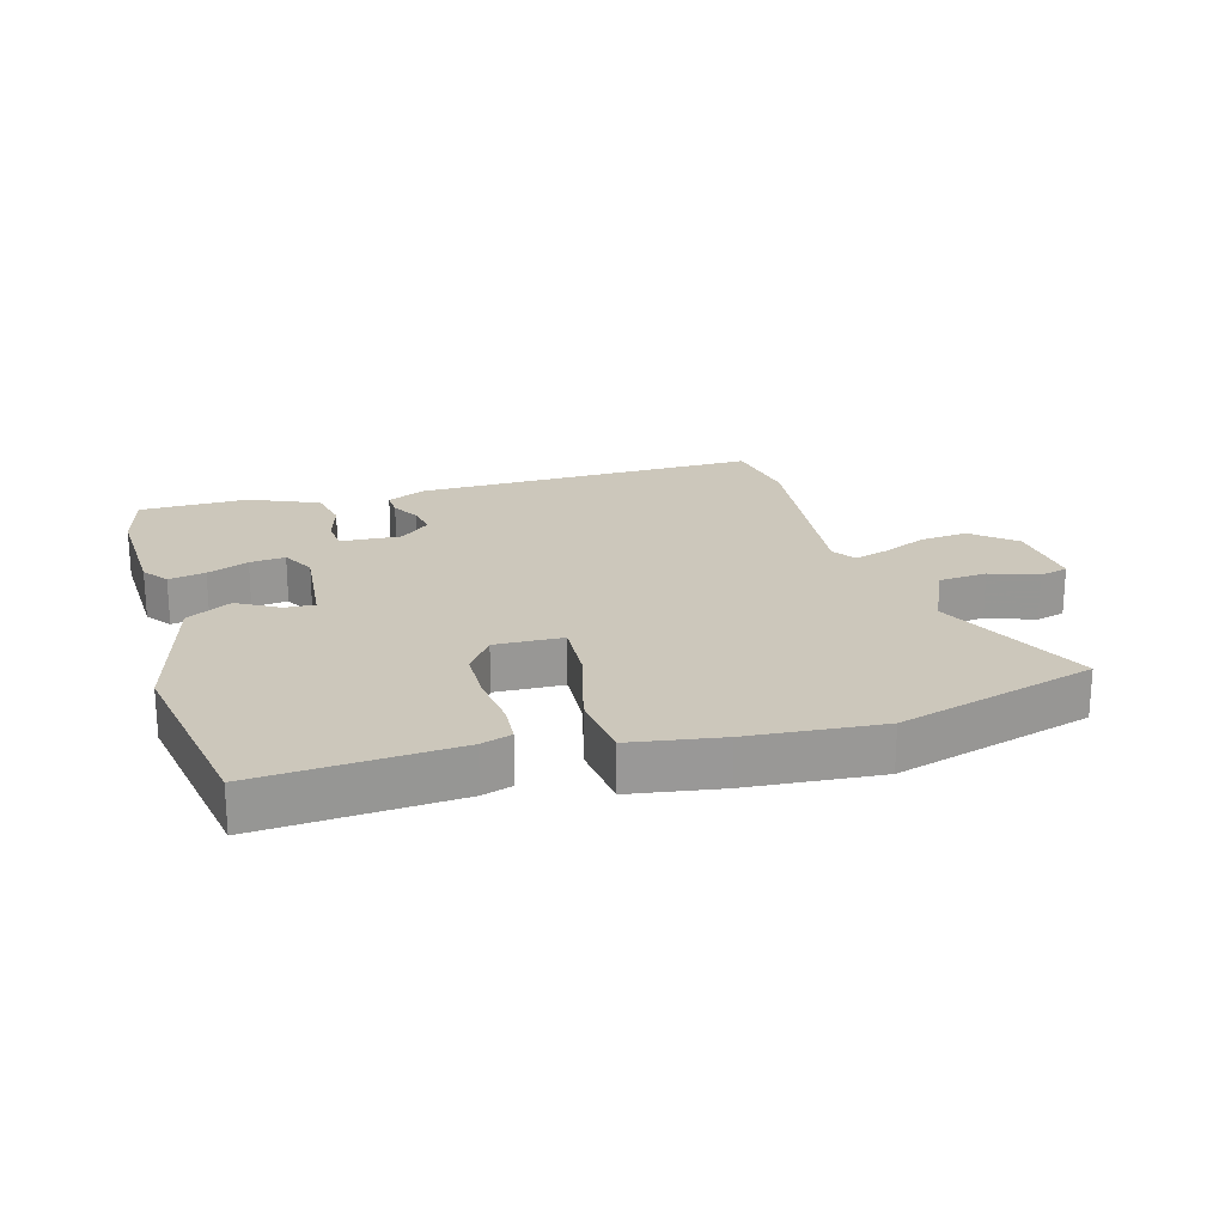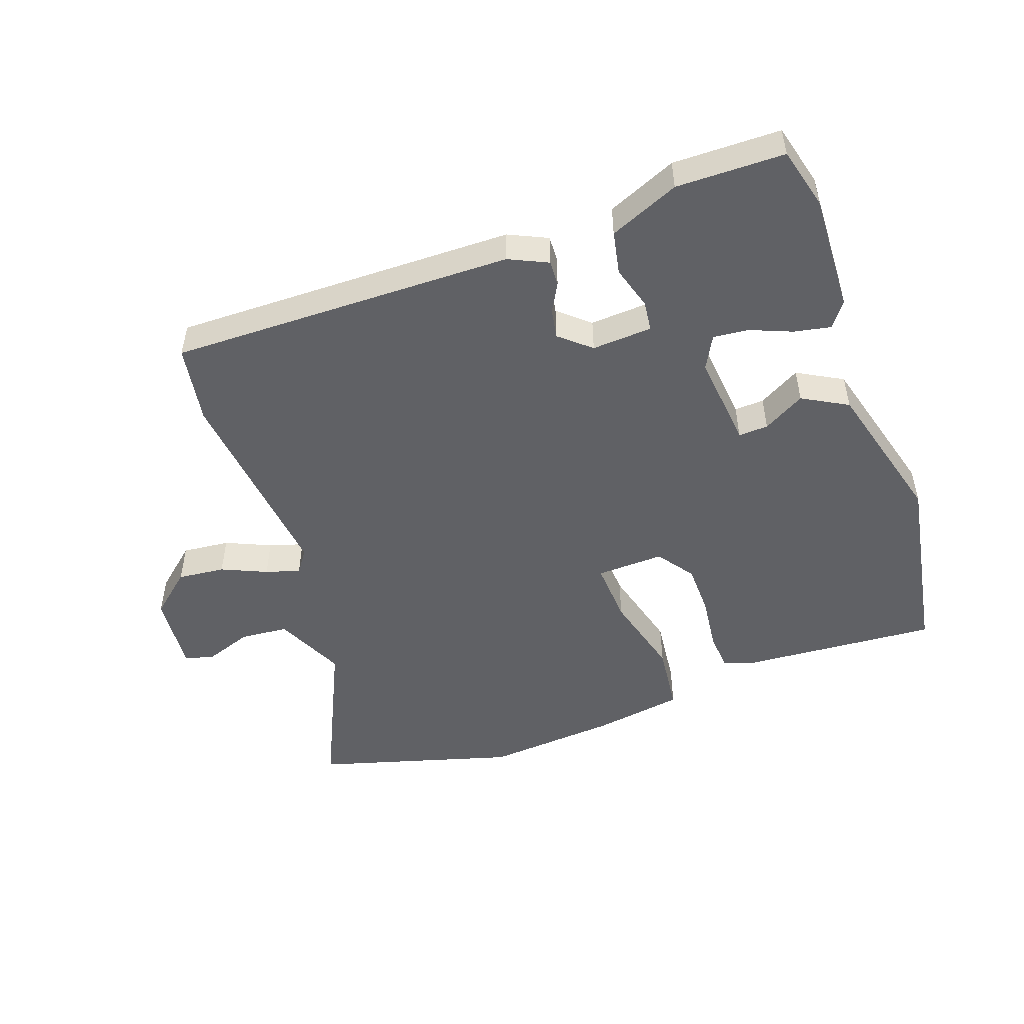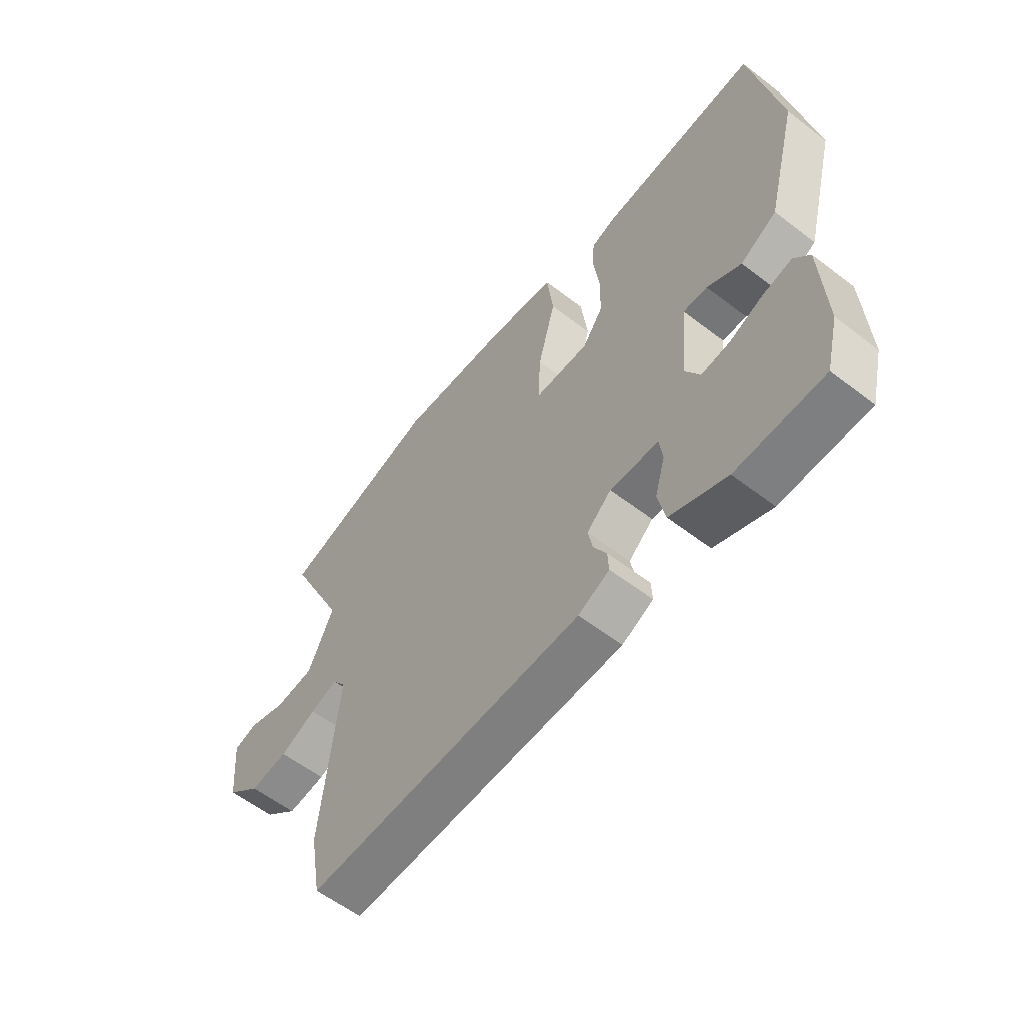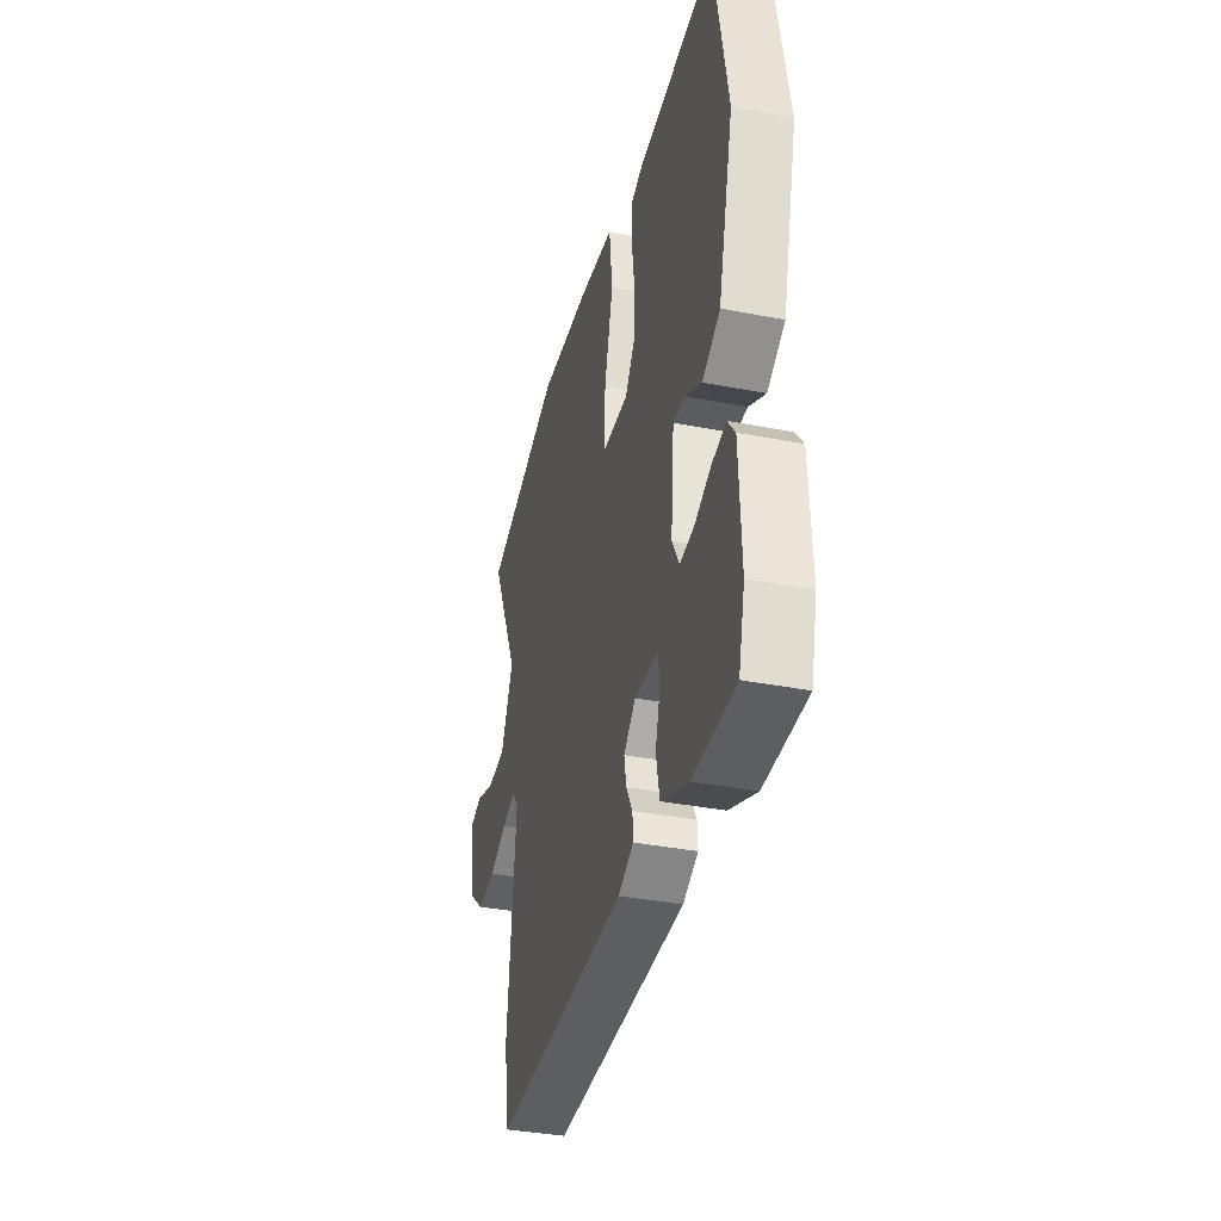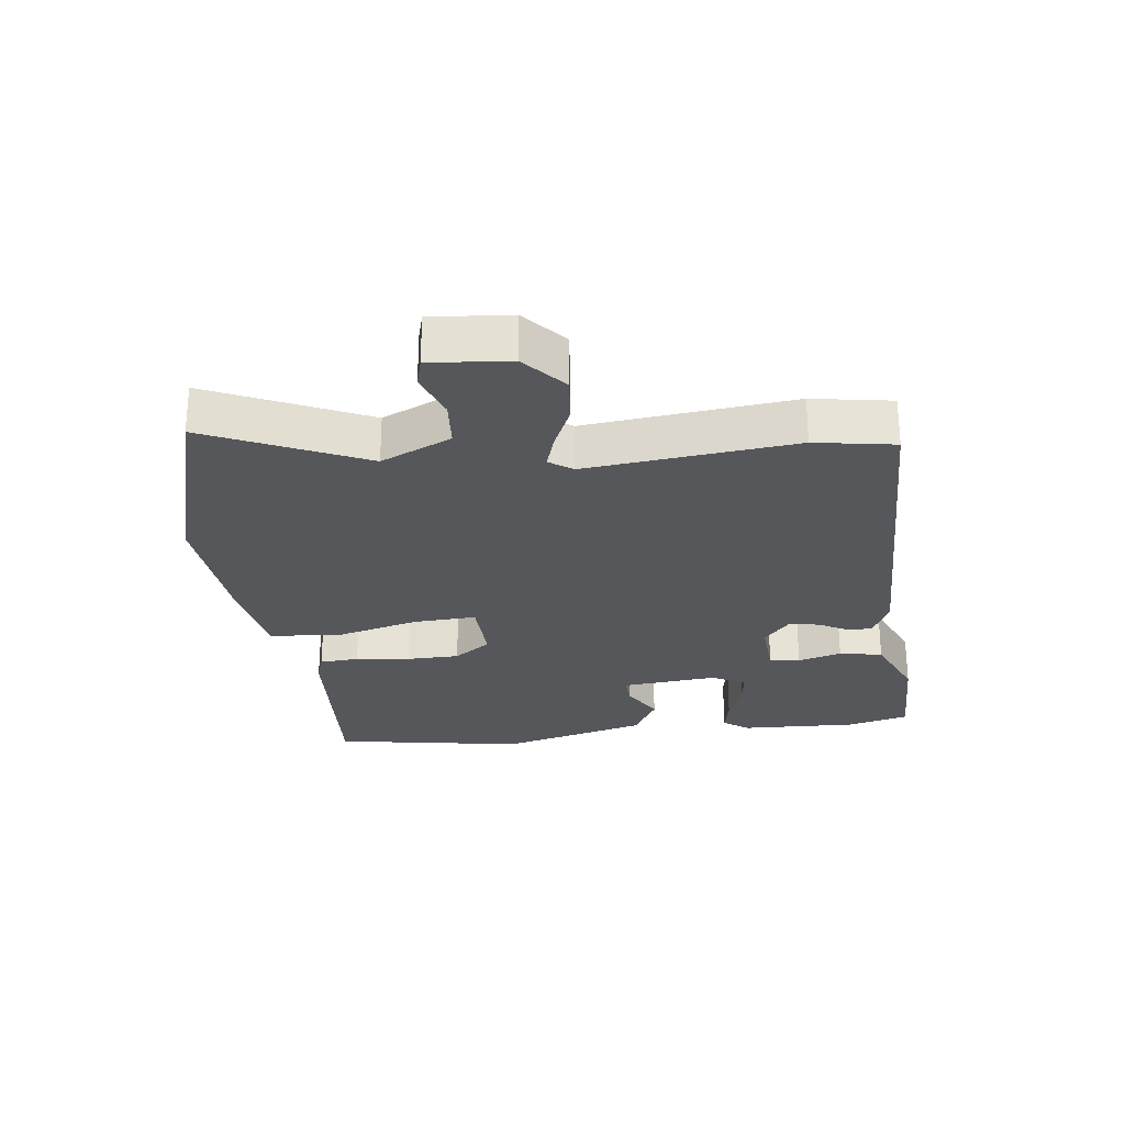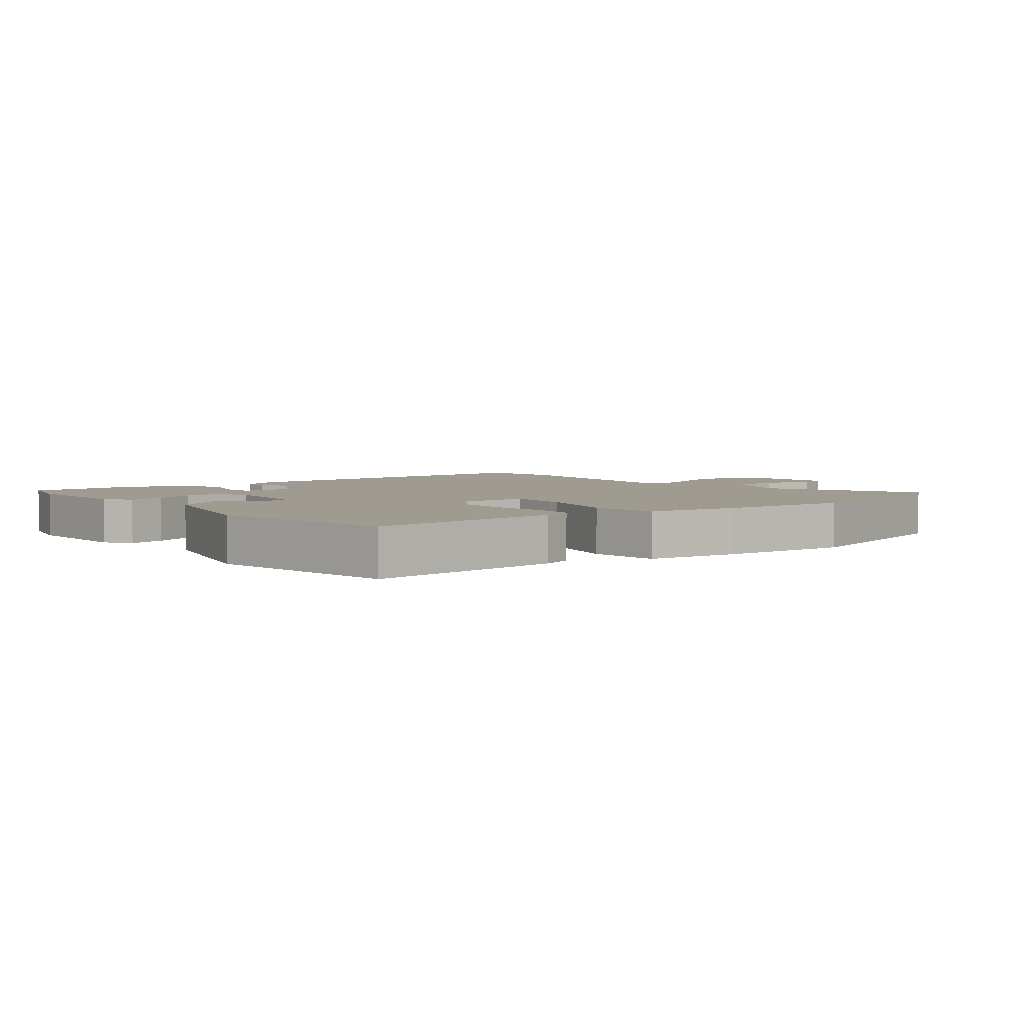
<metadata>
{"format":"obj","ext":"obj","renderer":"f3d","projection":"perspective","resolution":1024,"background":"white","views":[{"elev":21.7,"azim":-15.6,"up":"+Y"},{"elev":-49.7,"azim":-160.0,"up":"+Y"},{"elev":-58.8,"azim":-128.3,"up":"+Z"},{"elev":-36.7,"azim":-104.1,"up":"+Z"},{"elev":-26.5,"azim":97.5,"up":"+Y"},{"elev":4.1,"azim":-38.4,"up":"+Y"}]}
</metadata>
<code>
v 0.347 0.07 0.545
v 0.66 0.07 0.453
v 0.545 0.07 0.208
v 0.595 0.07 0.097
v 0.671 0.07 0.09
v 0.746 0.07 0.116
v 0.792 0.07 0.103
v 0.78 0.07 -0.022
v 0.713 0.07 -0.079
v 0.638 0.07 -0.071
v 0.567 0.07 -0.039
v 0.513 0.07 -0.022
v 0.487 0.07 -0.058
v 0.52 0.07 -0.385
v 0.498 0.07 -0.51
v -0.045 0.07 -0.499
v -0.106 0.07 -0.47
v -0.104 0.07 -0.43
v -0.079 0.07 -0.385
v -0.07 0.07 -0.338
v -0.118 0.07 -0.296
v -0.213 0.07 -0.301
v -0.219 0.07 -0.349
v -0.199 0.07 -0.418
v -0.213 0.07 -0.486
v -0.323 0.07 -0.532
v -0.493 0.07 -0.529
v -0.518 0.07 -0.431
v -0.51 0.07 -0.247
v -0.48 0.07 -0.207
v -0.422 0.07 -0.219
v -0.357 0.07 -0.246
v -0.301 0.07 -0.252
v -0.273 0.07 -0.2
v -0.287 0.07 -0.049
v -0.334 0.07 -0.051
v -0.4 0.07 -0.088
v -0.471 0.07 -0.048
v -0.533 0.07 0.186
v -0.479 0.07 0.489
v -0.168 0.07 0.465
v -0.12 0.07 0.449
v -0.116 0.07 0.387
v -0.127 0.07 0.301
v -0.126 0.07 0.218
v -0.085 0.07 0.16
v 0.022 0.07 0.163
v 0.017 0.07 0.263
v -0.018 0.07 0.398
v -0.005 0.07 0.507
v 0.138 0.07 0.529
v 0.347 0 0.545
v 0.66 0 0.453
v 0.545 0 0.208
v 0.595 0 0.097
v 0.671 0 0.09
v 0.746 0 0.116
v 0.792 0 0.103
v 0.78 0 -0.022
v 0.713 0 -0.079
v 0.638 0 -0.071
v 0.567 0 -0.039
v 0.513 0 -0.022
v 0.487 0 -0.058
v 0.52 0 -0.385
v 0.498 0 -0.51
v -0.045 0 -0.499
v -0.106 0 -0.47
v -0.104 0 -0.43
v -0.079 0 -0.385
v -0.07 0 -0.338
v -0.118 0 -0.296
v -0.213 0 -0.301
v -0.219 0 -0.349
v -0.199 0 -0.418
v -0.213 0 -0.486
v -0.323 0 -0.532
v -0.493 0 -0.529
v -0.518 0 -0.431
v -0.51 0 -0.247
v -0.48 0 -0.207
v -0.422 0 -0.219
v -0.357 0 -0.246
v -0.301 0 -0.252
v -0.273 0 -0.2
v -0.287 0 -0.049
v -0.334 0 -0.051
v -0.4 0 -0.088
v -0.471 0 -0.048
v -0.533 0 0.186
v -0.479 0 0.489
v -0.168 0 0.465
v -0.12 0 0.449
v -0.116 0 0.387
v -0.127 0 0.301
v -0.126 0 0.218
v -0.085 0 0.16
v 0.022 0 0.163
v 0.017 0 0.263
v -0.018 0 0.398
v -0.005 0 0.507
v 0.138 0 0.529
f 1 2 3
f 51 1 3
f 50 51 3
f 49 50 3
f 48 49 3
f 47 48 3 4
f 46 47 4
f 42 43 44
f 41 42 44
f 40 41 44
f 39 40 44
f 38 39 44
f 37 38 44
f 36 37 44
f 35 36 44 45
f 34 35 45 46
f 30 31 32
f 29 30 32
f 28 29 32
f 27 28 32
f 26 27 32
f 25 26 32
f 24 25 32
f 23 24 32
f 22 23 32 33
f 21 22 33 34
f 17 18 19
f 16 17 19
f 15 16 19
f 14 15 19
f 13 14 19
f 12 13 19 20
f 9 10 11
f 8 9 11
f 7 8 11
f 6 7 11
f 5 6 11
f 4 5 11 12
f 46 4 12
f 34 46 12
f 21 34 12
f 12 20 21
f 54 53 52
f 54 52 102
f 54 102 101
f 54 101 100
f 54 100 99
f 55 54 99 98
f 55 98 97
f 95 94 93
f 95 93 92
f 95 92 91
f 95 91 90
f 95 90 89
f 95 89 88
f 95 88 87
f 96 95 87 86
f 97 96 86 85
f 83 82 81
f 83 81 80
f 83 80 79
f 83 79 78
f 83 78 77
f 83 77 76
f 83 76 75
f 83 75 74
f 84 83 74 73
f 85 84 73 72
f 70 69 68
f 70 68 67
f 70 67 66
f 70 66 65
f 70 65 64
f 71 70 64 63
f 62 61 60
f 62 60 59
f 62 59 58
f 62 58 57
f 62 57 56
f 63 62 56 55
f 63 55 97
f 63 97 85
f 63 85 72
f 72 71 63
f 1 52 53 2
f 2 53 54 3
f 3 54 55 4
f 4 55 56 5
f 5 56 57 6
f 6 57 58 7
f 7 58 59 8
f 8 59 60 9
f 9 60 61 10
f 10 61 62 11
f 11 62 63 12
f 12 63 64 13
f 13 64 65 14
f 14 65 66 15
f 15 66 67 16
f 16 67 68 17
f 17 68 69 18
f 18 69 70 19
f 19 70 71 20
f 20 71 72 21
f 21 72 73 22
f 22 73 74 23
f 23 74 75 24
f 24 75 76 25
f 25 76 77 26
f 26 77 78 27
f 27 78 79 28
f 28 79 80 29
f 29 80 81 30
f 30 81 82 31
f 31 82 83 32
f 32 83 84 33
f 33 84 85 34
f 34 85 86 35
f 35 86 87 36
f 36 87 88 37
f 37 88 89 38
f 38 89 90 39
f 39 90 91 40
f 40 91 92 41
f 41 92 93 42
f 42 93 94 43
f 43 94 95 44
f 44 95 96 45
f 45 96 97 46
f 46 97 98 47
f 47 98 99 48
f 48 99 100 49
f 49 100 101 50
f 50 101 102 51
f 51 102 52 1

</code>
